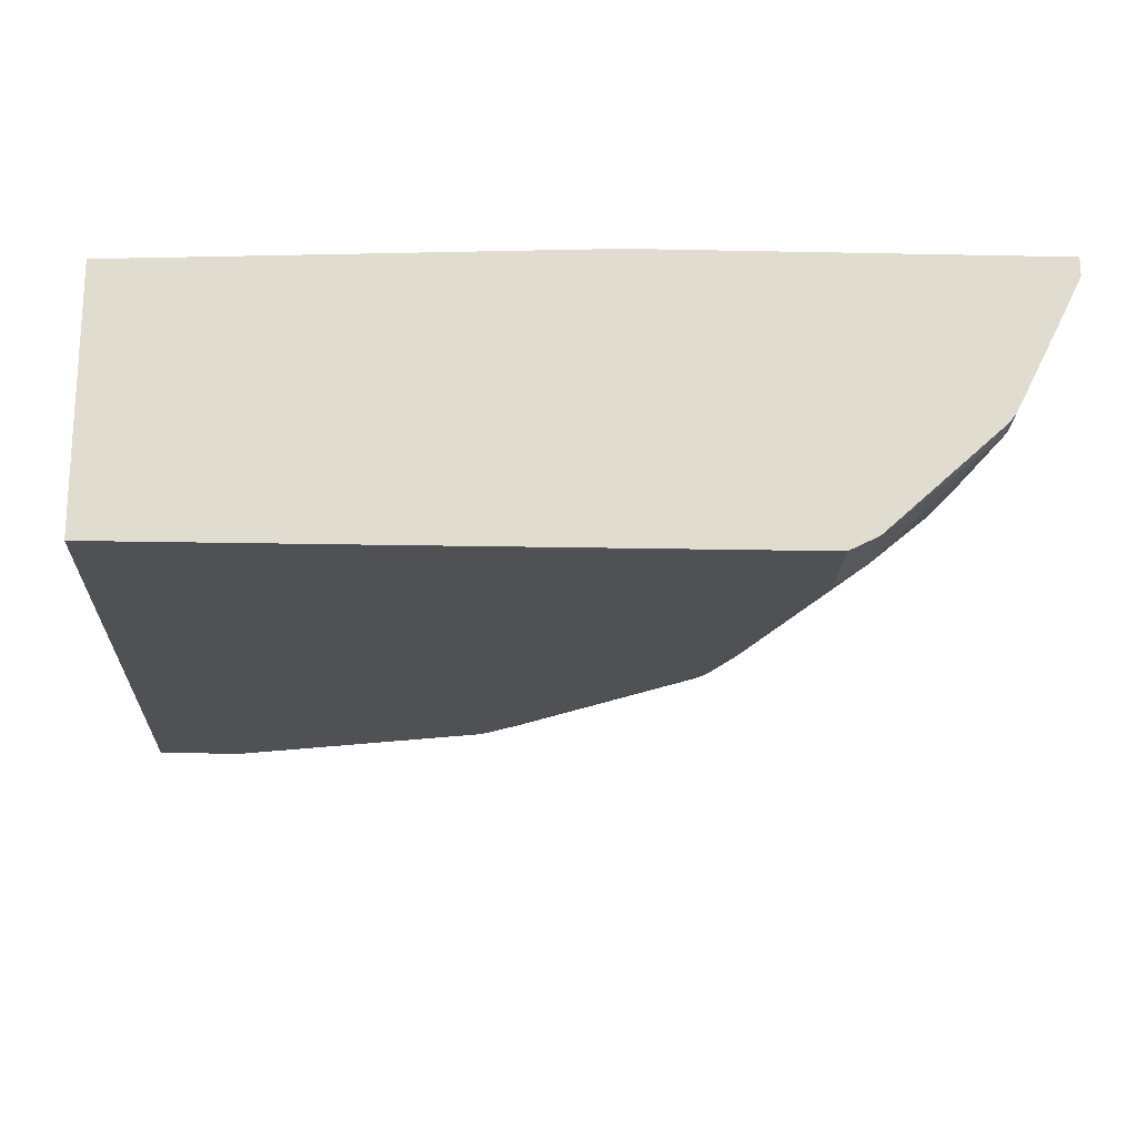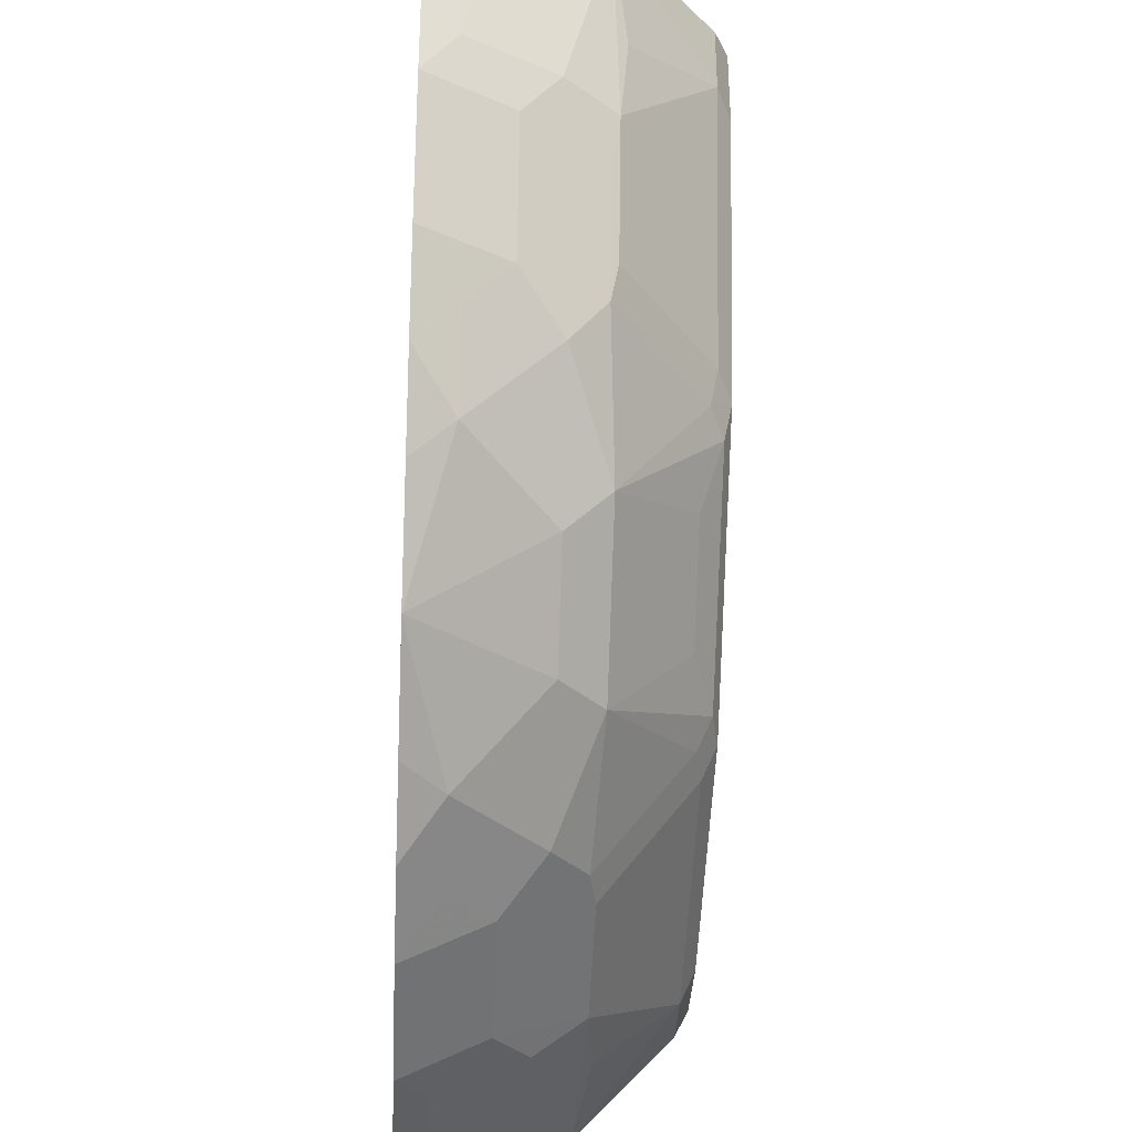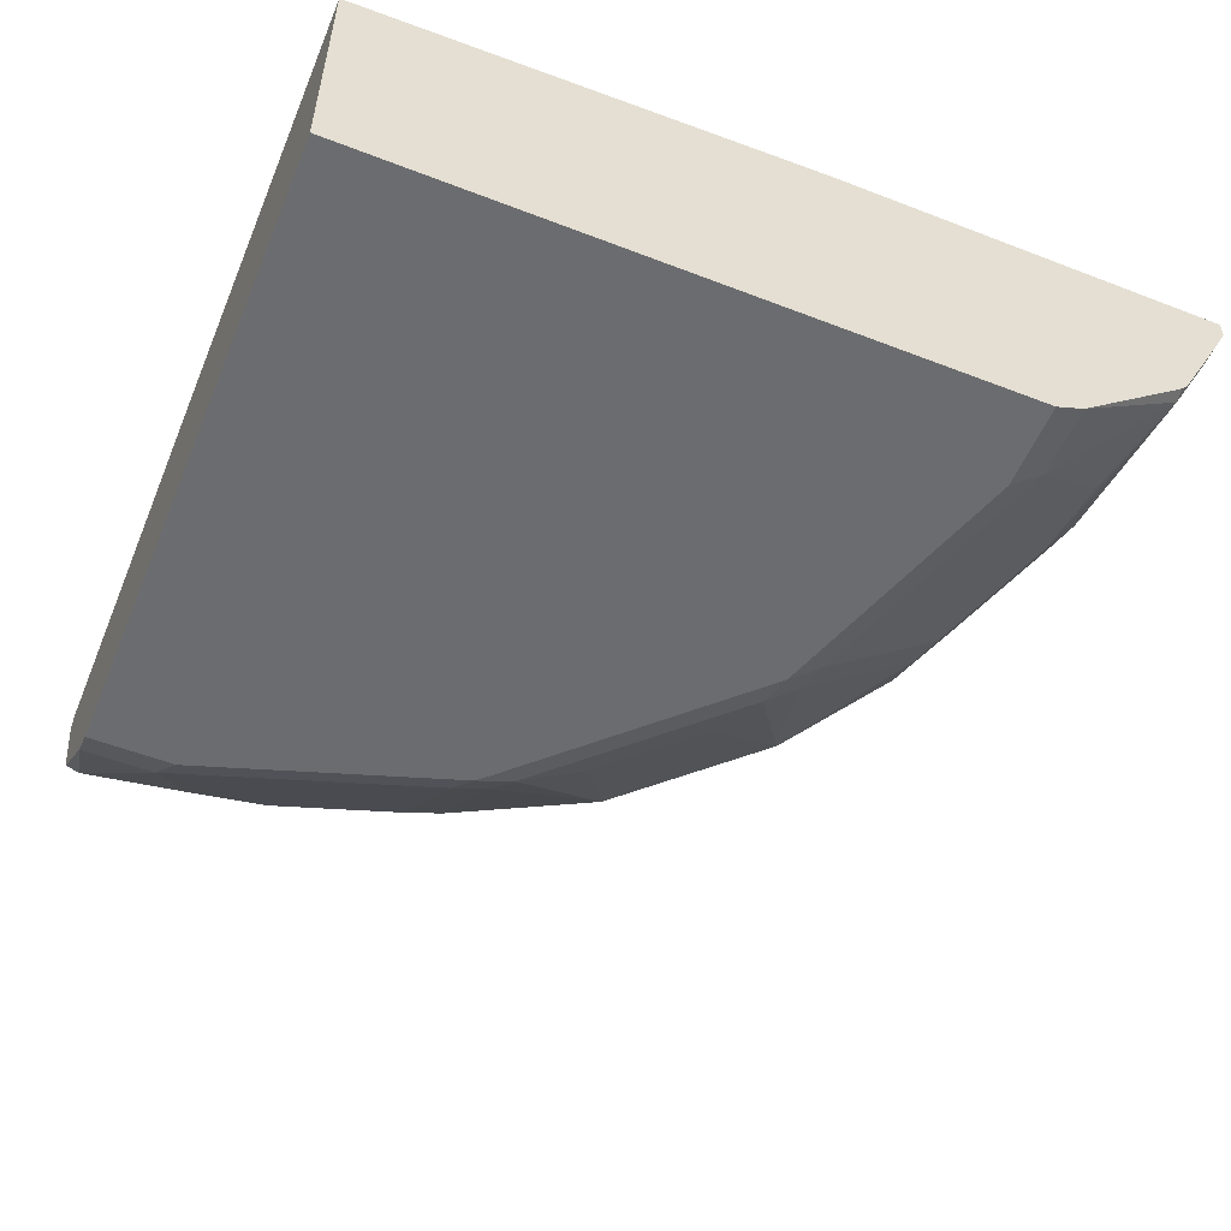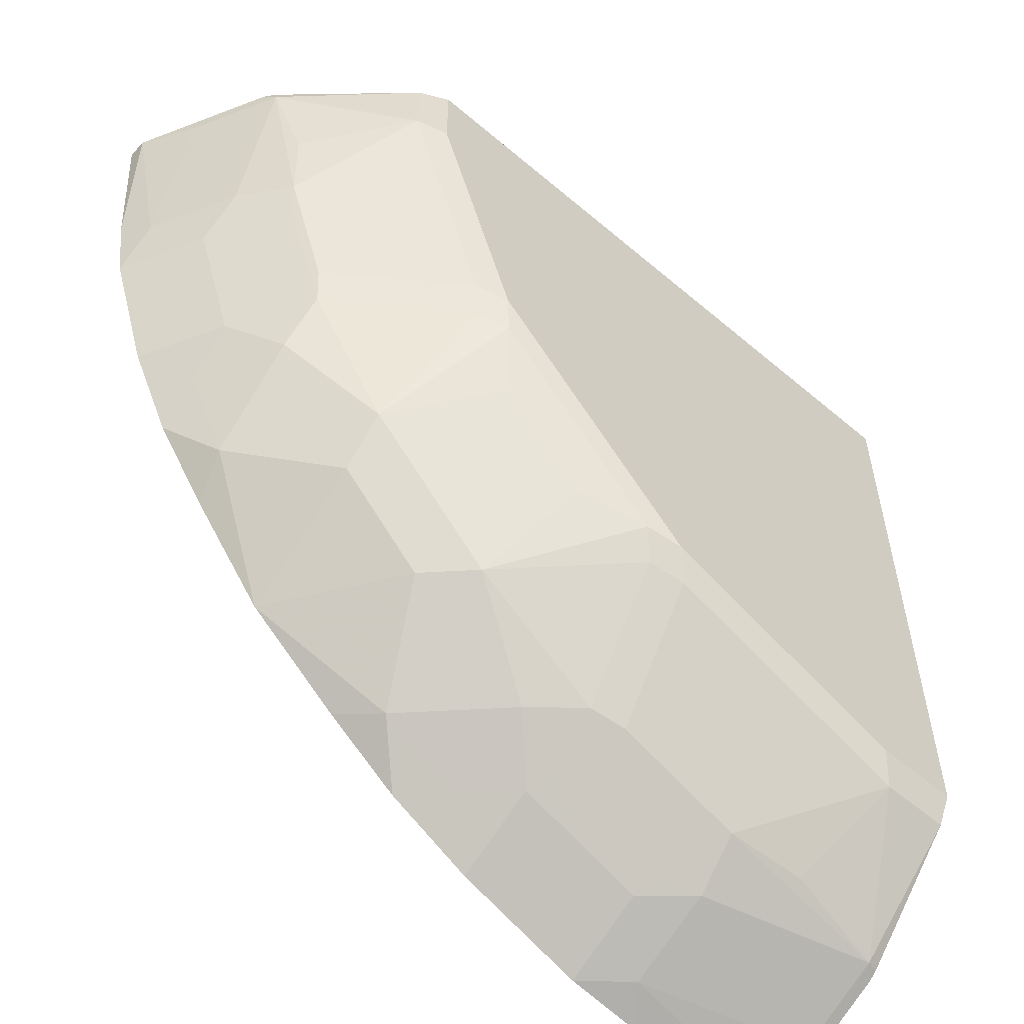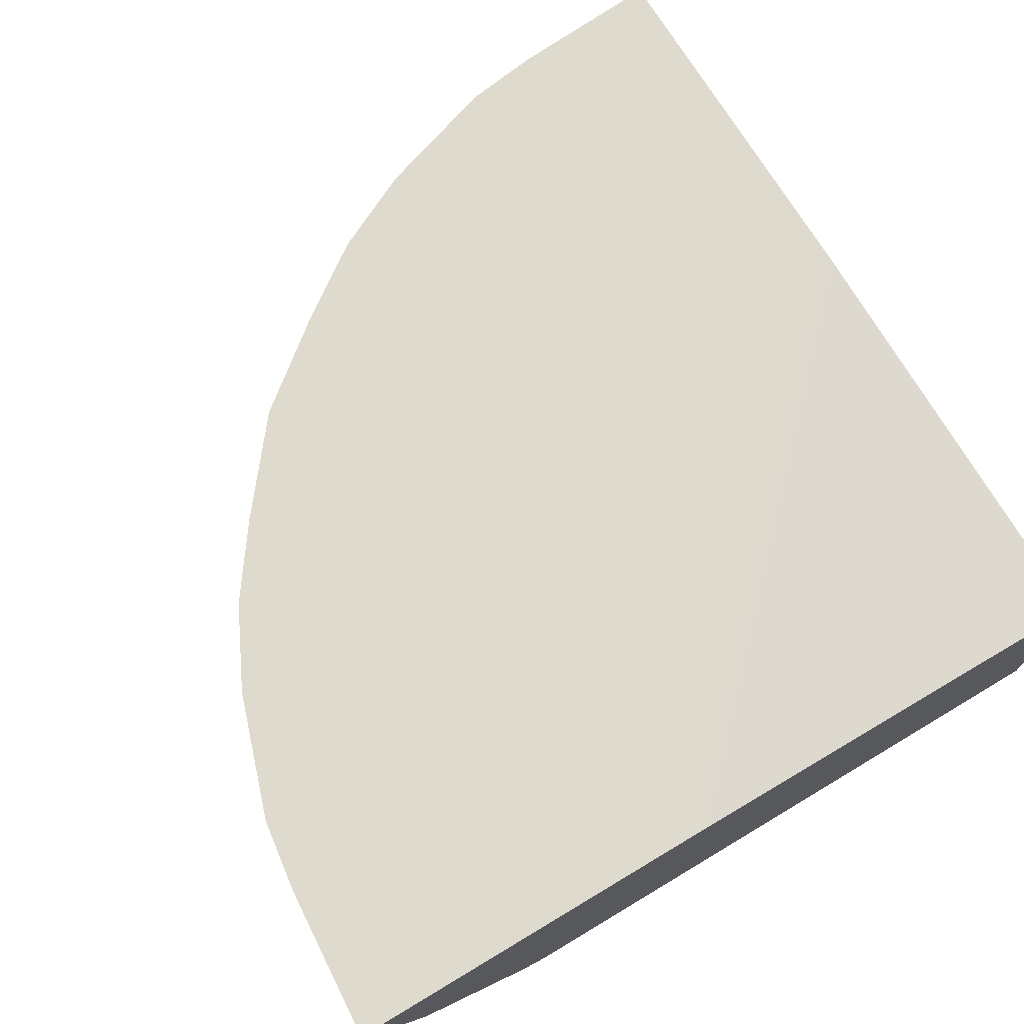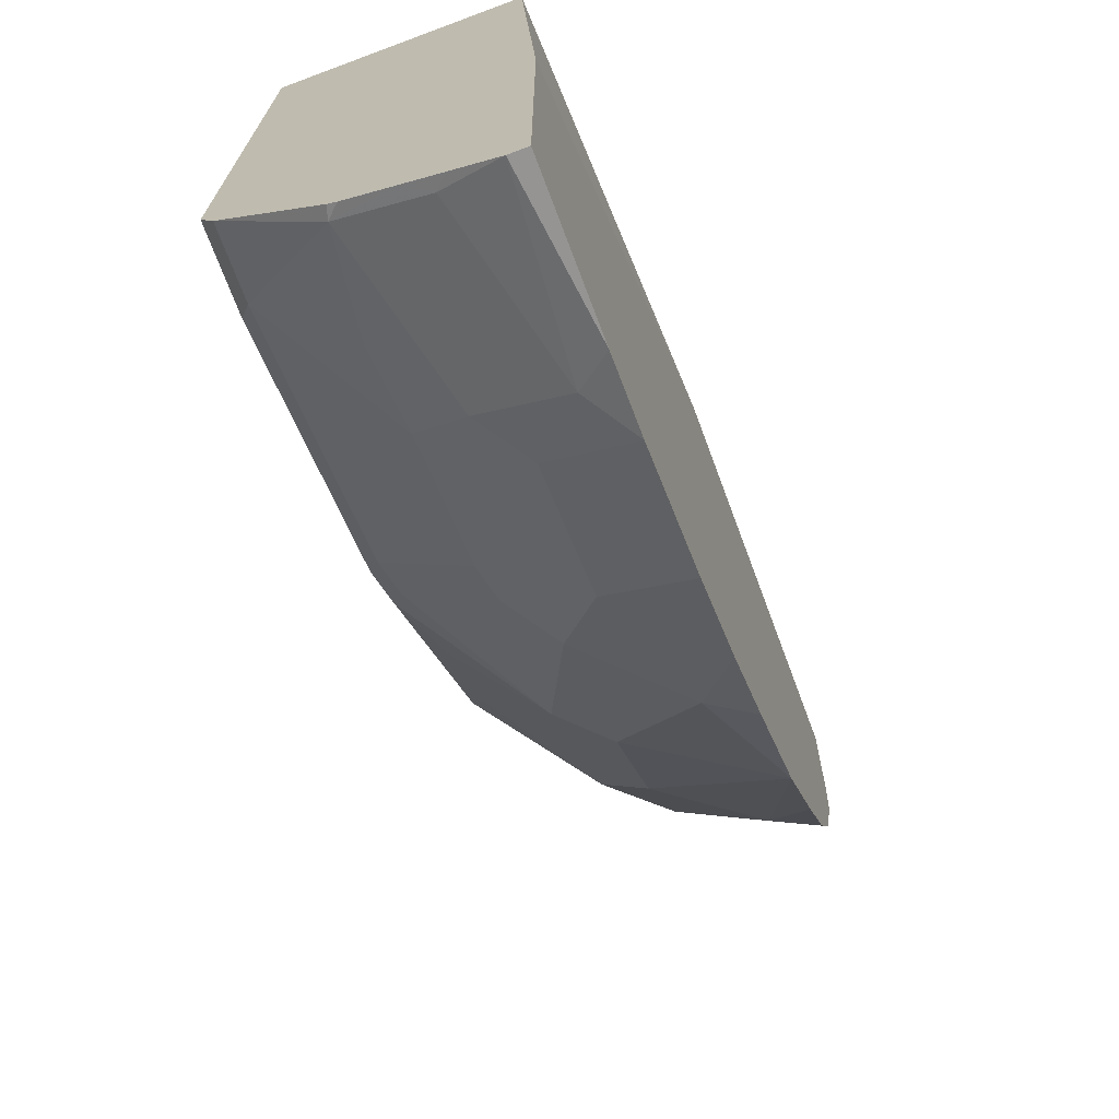
<metadata>
{"format":"obj","ext":"obj","renderer":"f3d","projection":"perspective","resolution":1024,"background":"white","views":[{"elev":-20.1,"azim":87.8,"up":"+Y"},{"elev":-36.4,"azim":-92.7,"up":"+Z"},{"elev":-53.7,"azim":67.6,"up":"+Y"},{"elev":-56.6,"azim":-41.6,"up":"+Z"},{"elev":71.3,"azim":-30.9,"up":"+Y"},{"elev":-71.0,"azim":110.4,"up":"+Z"}]}
</metadata>
<code>
v -0.001864 -0.4618 -0.0002304
v -0.4502 -0.4431 -0.0002304
v -0.001864 -0.7137 -0.0002304
v -0.001864 -0.4431 -0.4502
v -0.8396 -0.4431 -0.0002304
v -0.6297 -0.7137 -0.0002304
v -0.001864 -0.7137 -0.6297
v -0.001864 -0.4431 -0.8393
v -0.8396 -0.4618 -0.0002304
v -0.828 -0.4431 -0.1564
v -0.6298 -0.7136 -0.0002304
v -0.6297 -0.7137 -0.08401
v -0.08403 -0.7137 -0.6297
v -0.001864 -0.6997 -0.6577
v -0.001864 -0.4614 -0.8393
v -0.1564 -0.4431 -0.828
v -0.8116 -0.5178 -0.01403
v -0.8185 -0.504 -0.0002304
v -0.8116 -0.4758 -0.182
v -0.8175 -0.4431 -0.2298
v -0.6576 -0.6997 -0.0002304
v -0.6576 -0.6997 -0.07005
v -0.5457 -0.7137 -0.3359
v -0.21 -0.7137 -0.5877
v -0.07001 -0.6997 -0.6577
v -0.014 -0.6017 -0.7696
v -0.001864 -0.5984 -0.7688
v -0.001864 -0.5057 -0.8177
v -0.014 -0.5178 -0.8116
v -0.1819 -0.4758 -0.8116
v -0.2298 -0.4431 -0.8175
v -0.7697 -0.6017 -0.01403
v -0.7978 -0.5455 -0.0002304
v -0.7697 -0.5598 -0.182
v -0.7766 -0.5248 -0.231
v -0.7755 -0.4431 -0.3558
v -0.7687 -0.5979 -0.0002304
v -0.7416 -0.6157 -0.112
v -0.7346 -0.6087 -0.189
v -0.5737 -0.6997 -0.3219
v -0.5667 -0.6927 -0.3569
v -0.5387 -0.7067 -0.3709
v -0.5037 -0.7137 -0.3779
v -0.3359 -0.7137 -0.5457
v -0.3219 -0.6997 -0.5737
v -0.189 -0.6087 -0.7346
v -0.112 -0.6157 -0.7416
v -0.1819 -0.5598 -0.7696
v -0.001864 -0.5421 -0.7995
v -0.001864 -0.5896 -0.7757
v -0.231 -0.5248 -0.7766
v -0.3558 -0.4431 -0.7755
v -0.7766 -0.5879 -0.0002304
v -0.7277 -0.5598 -0.3079
v -0.7277 -0.6017 -0.224
v -0.7346 -0.5248 -0.3569
v -0.7335 -0.4431 -0.4397
v -0.6927 -0.4828 -0.4828
v -0.7346 -0.4828 -0.3988
v -0.6927 -0.6087 -0.3149
v -0.6087 -0.6087 -0.4828
v -0.6857 -0.6017 -0.3499
v -0.5177 -0.6857 -0.4338
v -0.4968 -0.7067 -0.4129
v -0.3709 -0.7067 -0.5387
v -0.3569 -0.6927 -0.5667
v -0.3499 -0.6017 -0.6857
v -0.3149 -0.6087 -0.6927
v -0.3429 -0.5528 -0.7207
v -0.217 -0.5528 -0.7626
v -0.3569 -0.5248 -0.7346
v -0.3988 -0.4828 -0.7346
v -0.4397 -0.4431 -0.7336
v -0.6927 -0.5668 -0.3988
v -0.681 -0.4431 -0.5131
v -0.6087 -0.5668 -0.5248
v -0.6065 -0.4431 -0.6065
v -0.4827 -0.6087 -0.6087
v -0.4338 -0.6857 -0.5177
v -0.3988 -0.5668 -0.6927
v -0.4827 -0.4828 -0.6927
v -0.5132 -0.4431 -0.6811
v -0.5247 -0.5668 -0.6087
f 35 36 56
f 36 57 58
f 36 58 59
f 36 59 56
f 39 55 62
f 39 62 60
f 40 60 62
f 40 62 41
f 41 61 42
f 41 62 61
f 42 61 63
f 45 65 66
f 42 79 64
f 43 64 44
f 44 64 65
f 45 66 67
f 44 65 45
f 42 63 79
f 32 37 53
f 34 62 55
f 26 46 48
f 26 48 29
f 45 67 68
f 26 29 49
f 26 49 50
f 26 50 27
f 28 49 29
f 29 48 30
f 30 51 31
f 30 48 51
f 31 51 52
f 32 53 33
f 32 34 39
f 32 39 38
f 34 35 56
f 34 56 54
f 34 54 62
f 34 55 39
f 45 68 46
f 61 83 78
f 46 67 69
f 64 79 65
f 65 79 78
f 65 78 66
f 66 78 67
f 67 78 80
f 67 80 69
f 69 80 71
f 61 62 74
f 71 80 72
f 73 81 82
f 76 77 83
f 77 82 81
f 77 81 83
f 78 83 80
f 26 47 46
f 80 83 81
f 72 80 81
f 61 79 63
f 61 78 79
f 61 76 83
f 46 69 70
f 46 70 48
f 48 70 51
f 51 70 69
f 51 69 71
f 51 71 52
f 52 71 72
f 52 72 81
f 52 81 73
f 54 74 62
f 56 59 74
f 57 75 58
f 58 76 74
f 58 74 59
f 58 75 77
f 58 77 76
f 61 74 76
f 46 68 67
f 25 45 46
f 54 56 74
f 25 46 47
f 2 8 16
f 2 16 31
f 2 31 52
f 2 52 73
f 2 73 82
f 2 82 77
f 2 77 75
f 2 4 8
f 2 75 57
f 2 36 20
f 2 20 10
f 2 10 5
f 3 6 12
f 3 12 23
f 3 23 43
f 3 43 44
f 2 57 36
f 1 4 2
f 1 15 8
f 1 28 15
f 25 47 26
f 1 2 5
f 1 5 9
f 1 9 18
f 1 18 33
f 1 33 53
f 1 53 37
f 1 37 21
f 1 21 11
f 1 11 6
f 1 6 3
f 1 3 7
f 1 7 14
f 1 14 27
f 1 27 50
f 1 50 49
f 1 49 28
f 3 44 24
f 3 24 13
f 1 8 4
f 5 10 9
f 17 19 34
f 17 34 32
f 19 20 35
f 19 35 34
f 20 36 35
f 21 37 32
f 22 32 38
f 22 38 39
f 22 39 60
f 22 60 40
f 22 40 23
f 23 40 41
f 23 41 42
f 23 42 64
f 23 64 43
f 3 13 7
f 24 44 45
f 17 33 18
f 17 32 33
f 21 32 22
f 16 30 31
f 6 11 12
f 7 13 25
f 7 25 14
f 8 15 16
f 9 17 18
f 9 10 19
f 10 20 19
f 11 21 22
f 11 22 12
f 9 19 17
f 13 24 45
f 13 45 25
f 14 25 26
f 14 26 27
f 15 28 29
f 15 29 30
f 15 30 16
f 12 22 23

</code>
